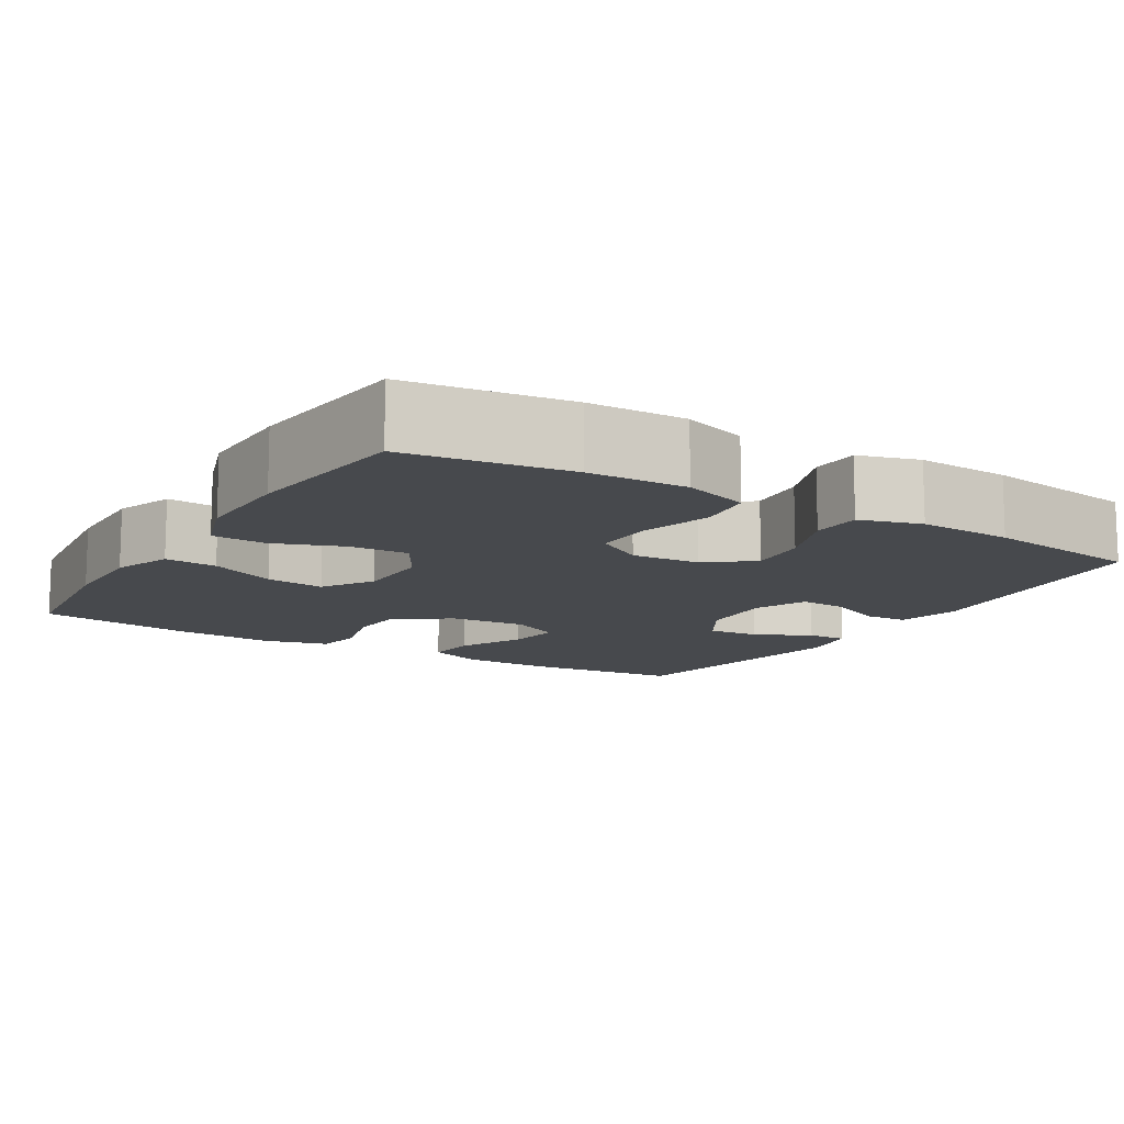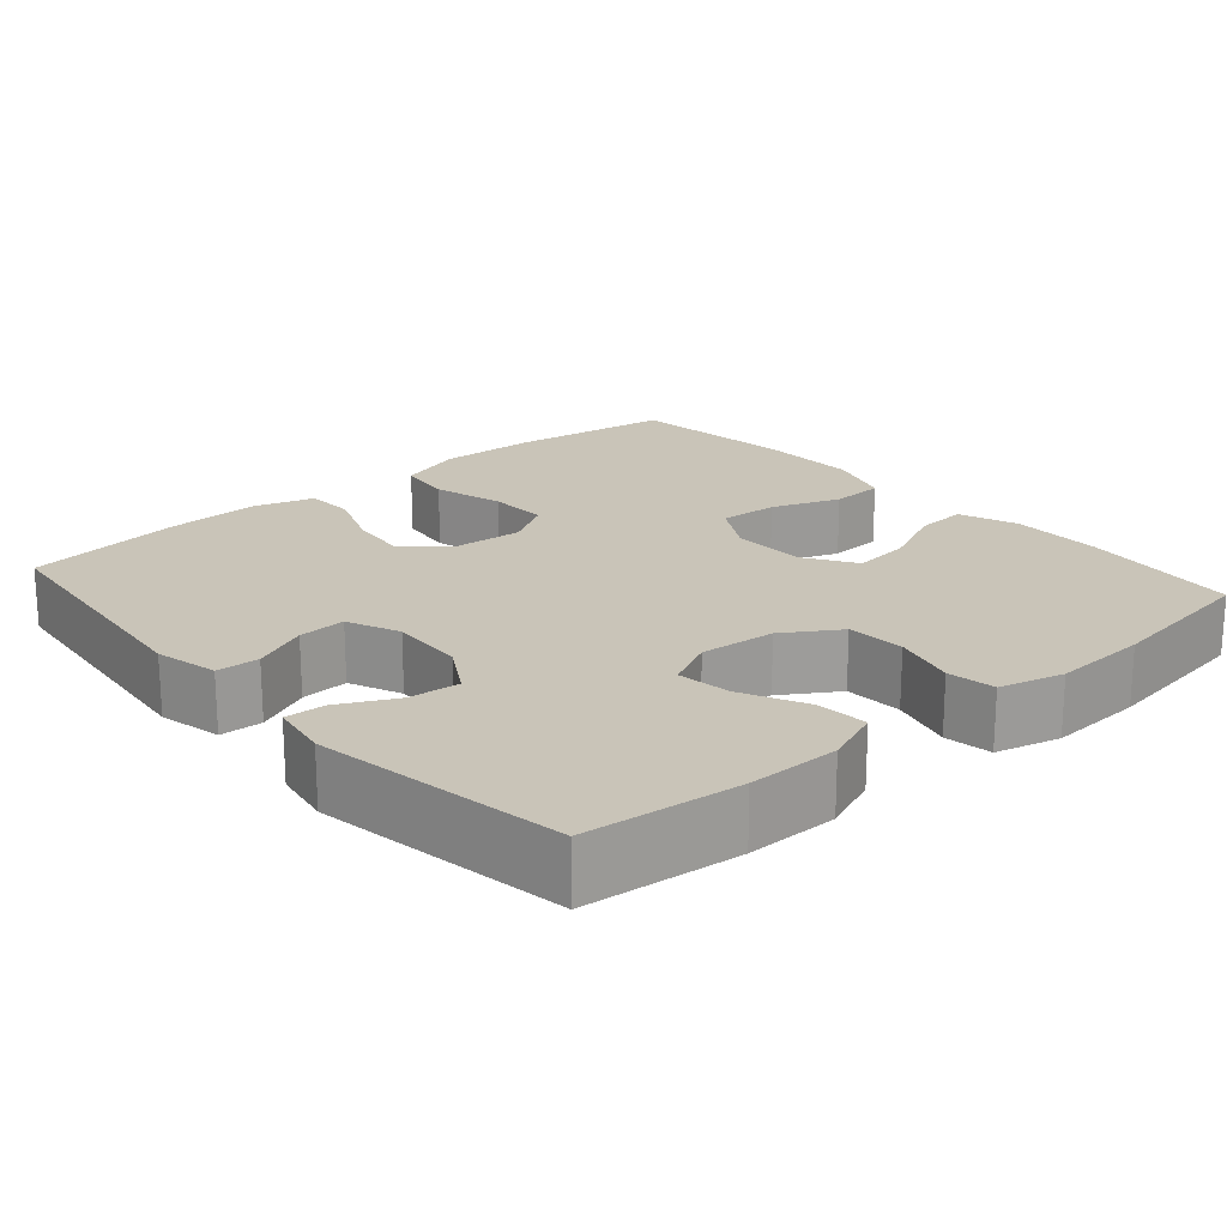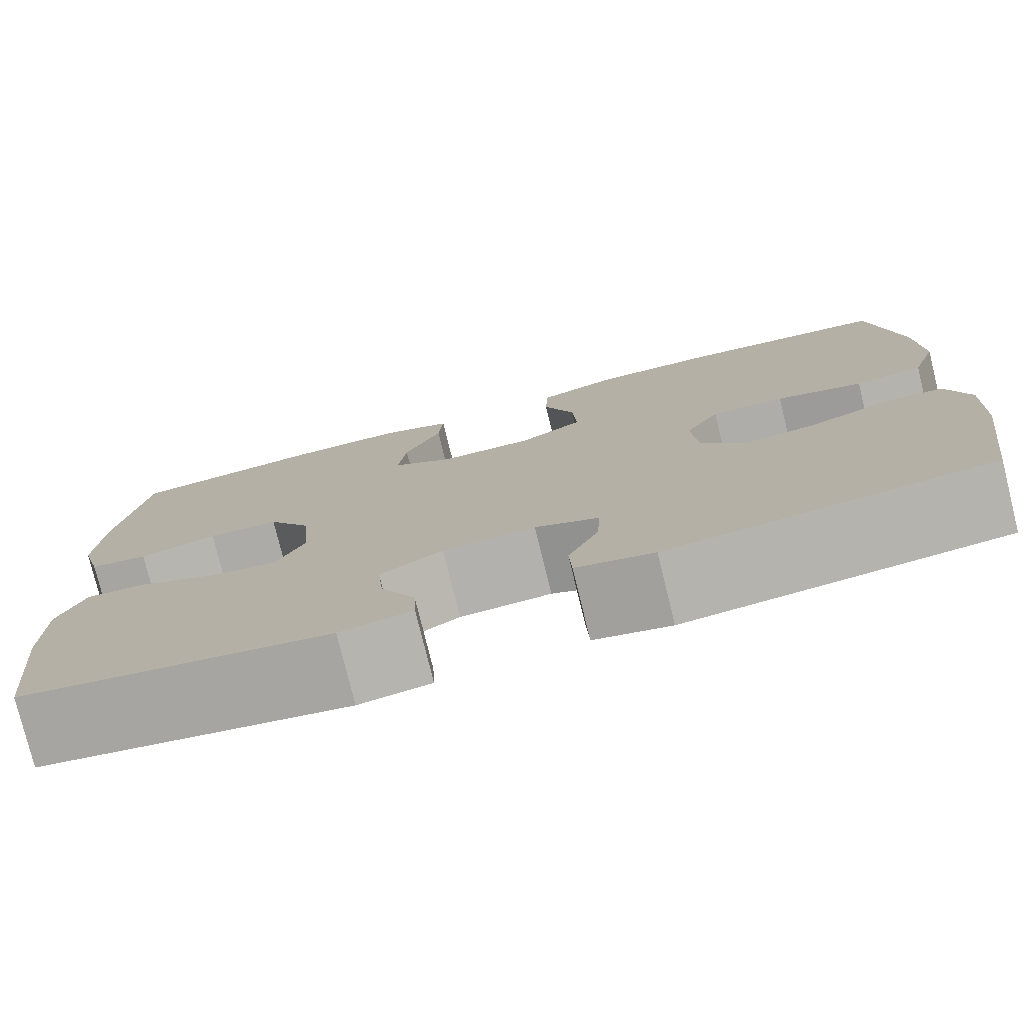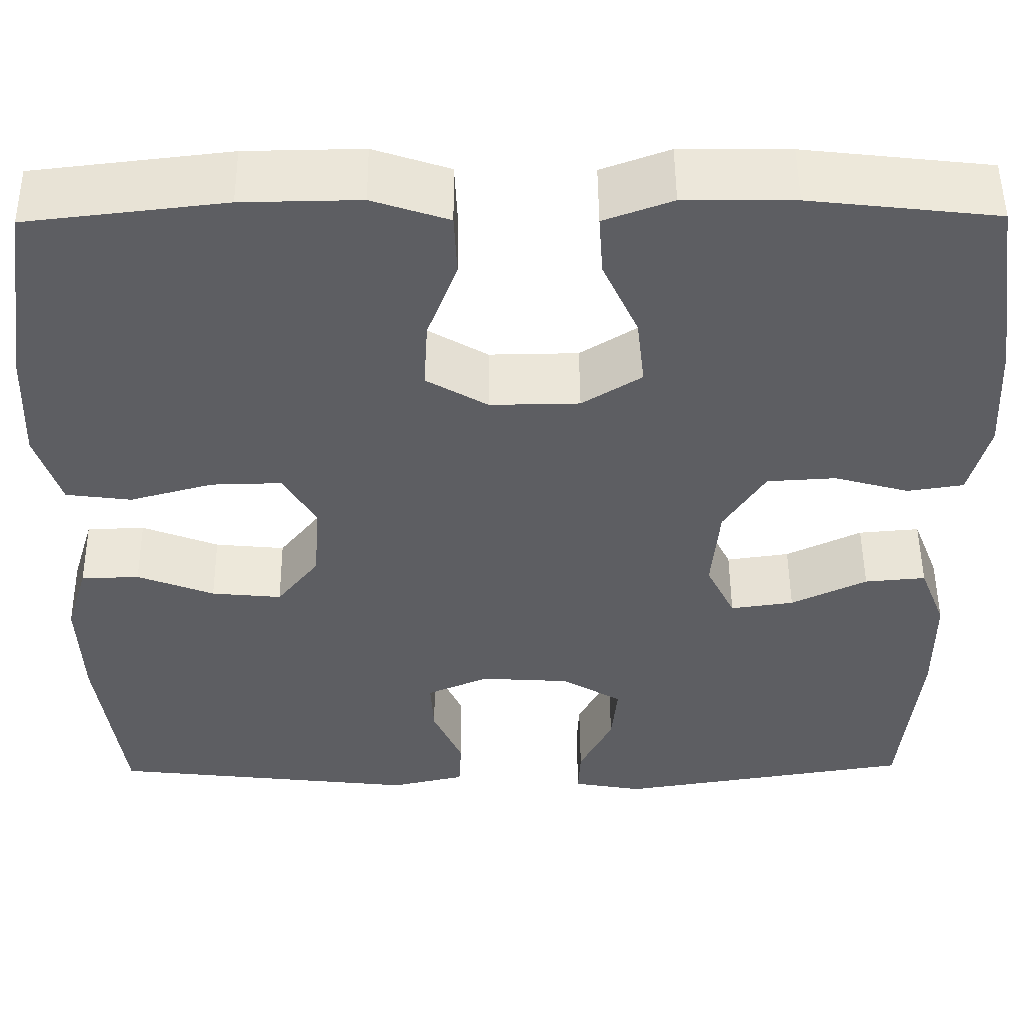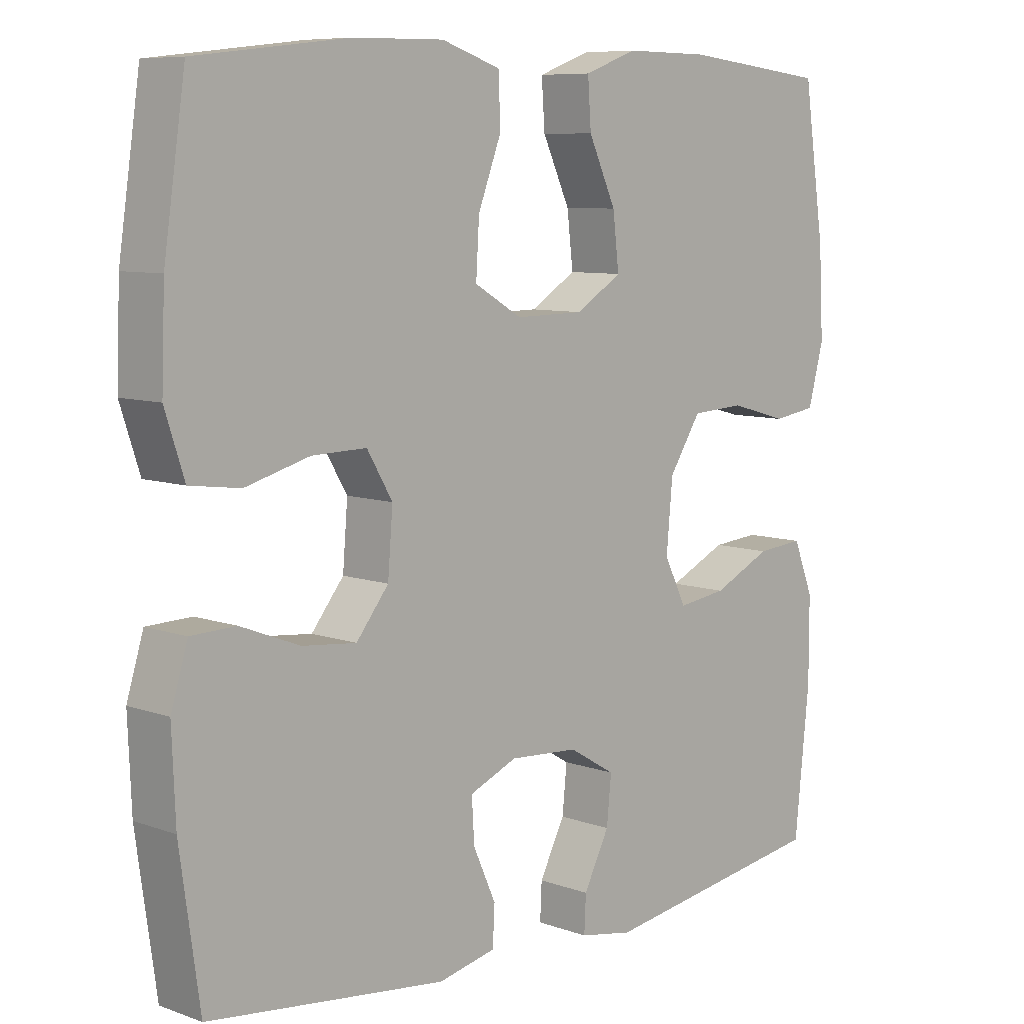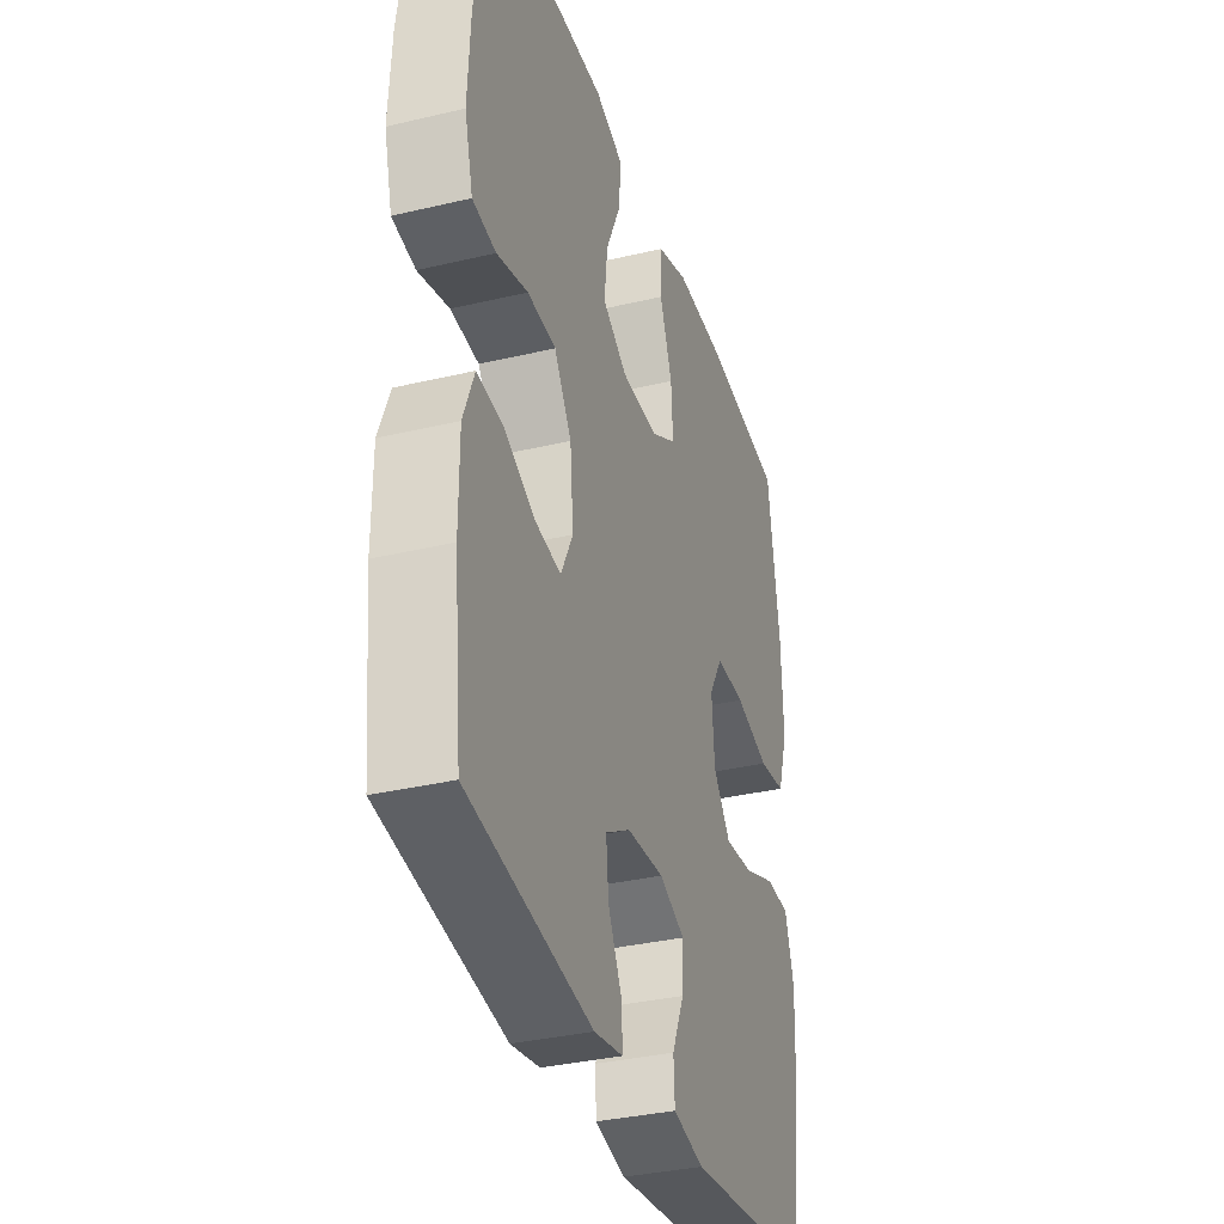
<metadata>
{"format":"obj","ext":"obj","renderer":"f3d","projection":"perspective","resolution":1024,"background":"white","views":[{"elev":-12.2,"azim":58.6,"up":"+Y"},{"elev":20.1,"azim":-131.1,"up":"+Y"},{"elev":-77.9,"azim":13.9,"up":"+Z"},{"elev":50.8,"azim":179.5,"up":"+Z"},{"elev":8.1,"azim":134.7,"up":"+Z"},{"elev":-34.4,"azim":-72.3,"up":"+Z"}]}
</metadata>
<code>
o path9274
v 0.5265 0.0375 -0.2871
v 0.5316 0.0375 -0.1622
v 0.507 0.0375 -0.08161
v 0.4413 0.0375 -0.07937
v 0.3547 0.0375 -0.113
v 0.2756 0.0375 -0.1207
v 0.2282 0.0375 -0.06069
v 0.221 0.0375 0.02954
v 0.2582 0.0375 0.09267
v 0.3379 0.0375 0.0909
v 0.4319 0.0375 0.0648
v 0.5056 0.0375 0.07451
v 0.5339 0.0375 0.1613
v 0.5289 0.0375 0.2907
v 0.4973 0.0375 0.5053
v 0.2745 0.0375 0.5312
v 0.1414 0.0375 0.5332
v 0.05532 0.0375 0.5044
v 0.05226 0.0375 0.4334
v 0.0863 0.0375 0.343
v 0.09096 0.0375 0.2646
v 0.02161 0.0375 0.2239
v -0.07897 0.0375 0.2253
v -0.1461 0.0375 0.2677
v -0.1372 0.0375 0.3452
v -0.09696 0.0375 0.4331
v -0.0922 0.0375 0.502
v -0.1694 0.0375 0.5304
v -0.2937 0.0375 0.5292
v -0.5046 0.0375 0.5053
v -0.5356 0.0375 0.2938
v -0.5421 0.0375 0.1664
v -0.5195 0.0375 0.08102
v -0.4561 0.0375 0.07129
v -0.3718 0.0375 0.09481
v -0.2943 0.0375 0.09024
v -0.2473 0.0375 0.01685
v -0.2384 0.0375 -0.08378
v -0.2708 0.0375 -0.1494
v -0.3422 0.0375 -0.1394
v -0.4277 0.0375 -0.09824
v -0.4964 0.0375 -0.09221
v -0.5258 0.0375 -0.1673
v -0.526 0.0375 -0.2893
v -0.5046 0.0375 -0.4964
v -0.17 0.0375 -0.5493
v -0.09179 0.0375 -0.5354
v -0.09422 0.0375 -0.4822
v -0.1317 0.0375 -0.4081
v -0.1384 0.0375 -0.3397
v -0.07049 0.0375 -0.2993
v 0.03009 0.0375 -0.2929
v 0.09964 0.0375 -0.3229
v 0.09598 0.0375 -0.3863
v 0.06293 0.0375 -0.4602
v 0.0658 0.0375 -0.5168
v 0.1498 0.0375 -0.5357
v 0.4973 0.0375 -0.4964
v 0.5265 -0.0375 -0.2871
v 0.5316 -0.0375 -0.1622
v 0.507 -0.0375 -0.08161
v 0.4413 -0.0375 -0.07937
v 0.3547 -0.0375 -0.113
v 0.2756 -0.0375 -0.1207
v 0.2282 -0.0375 -0.06069
v 0.221 -0.0375 0.02954
v 0.2582 -0.0375 0.09267
v 0.3379 -0.0375 0.0909
v 0.4319 -0.0375 0.0648
v 0.5056 -0.0375 0.07451
v 0.5339 -0.0375 0.1613
v 0.5289 -0.0375 0.2907
v 0.4973 -0.0375 0.5053
v 0.2745 -0.0375 0.5312
v 0.1414 -0.0375 0.5332
v 0.05532 -0.0375 0.5044
v 0.05226 -0.0375 0.4334
v 0.0863 -0.0375 0.343
v 0.09096 -0.0375 0.2646
v 0.02161 -0.0375 0.2239
v -0.07897 -0.0375 0.2253
v -0.1461 -0.0375 0.2677
v -0.1372 -0.0375 0.3452
v -0.09696 -0.0375 0.4331
v -0.0922 -0.0375 0.502
v -0.1694 -0.0375 0.5304
v -0.2937 -0.0375 0.5292
v -0.5046 -0.0375 0.5053
v -0.5356 -0.0375 0.2938
v -0.5421 -0.0375 0.1664
v -0.5195 -0.0375 0.08102
v -0.4561 -0.0375 0.07129
v -0.3718 -0.0375 0.09481
v -0.2943 -0.0375 0.09024
v -0.2473 -0.0375 0.01685
v -0.2384 -0.0375 -0.08378
v -0.2708 -0.0375 -0.1494
v -0.3422 -0.0375 -0.1394
v -0.4277 -0.0375 -0.09824
v -0.4964 -0.0375 -0.09221
v -0.5258 -0.0375 -0.1673
v -0.526 -0.0375 -0.2893
v -0.5046 -0.0375 -0.4964
v -0.17 -0.0375 -0.5493
v -0.09179 -0.0375 -0.5354
v -0.09422 -0.0375 -0.4822
v -0.1317 -0.0375 -0.4081
v -0.1384 -0.0375 -0.3397
v -0.07049 -0.0375 -0.2993
v 0.03009 -0.0375 -0.2929
v 0.09964 -0.0375 -0.3229
v 0.09598 -0.0375 -0.3863
v 0.06293 -0.0375 -0.4602
v 0.0658 -0.0375 -0.5168
v 0.1498 -0.0375 -0.5357
v 0.4973 -0.0375 -0.4964
v -0.17 0.0375 -0.5493
v -0.09179 0.0375 -0.5354
v -0.09179 0.0375 -0.5354
v 0.0658 0.0375 -0.5168
v 0.0658 0.0375 -0.5168
v 0.1498 0.0375 -0.5357
v -0.09422 0.0375 -0.4822
v 0.06293 0.0375 -0.4602
v -0.5046 0.0375 -0.4964
v -0.5046 0.0375 -0.4964
v 0.4973 0.0375 -0.4964
v 0.4973 0.0375 -0.4964
v -0.1317 0.0375 -0.4081
v 0.09598 0.0375 -0.3863
v -0.1384 0.0375 -0.3397
v -0.1384 0.0375 -0.3397
v -0.526 0.0375 -0.2893
v 0.5265 0.0375 -0.2871
v 0.09964 0.0375 -0.3229
v 0.09964 0.0375 -0.3229
v -0.07049 0.0375 -0.2993
v 0.03009 0.0375 -0.2929
v -0.5258 0.0375 -0.1673
v 0.5316 0.0375 -0.1622
v -0.4964 0.0375 -0.09221
v -0.4964 0.0375 -0.09221
v -0.2708 0.0375 -0.1494
v -0.2708 0.0375 -0.1494
v -0.3422 0.0375 -0.1394
v 0.3547 0.0375 -0.113
v 0.2756 0.0375 -0.1207
v 0.507 0.0375 -0.08161
v 0.507 0.0375 -0.08161
v -0.2384 0.0375 -0.08378
v -0.4277 0.0375 -0.09824
v 0.2282 0.0375 -0.06069
v 0.4413 0.0375 -0.07937
v -0.2473 0.0375 0.01685
v 0.221 0.0375 0.02954
v -0.2943 0.0375 0.09024
v 0.2582 0.0375 0.09267
v 0.2582 0.0375 0.09267
v 0.3379 0.0375 0.0909
v 0.4319 0.0375 0.0648
v 0.5056 0.0375 0.07451
v 0.5056 0.0375 0.07451
v -0.5195 0.0375 0.08102
v -0.5195 0.0375 0.08102
v -0.4561 0.0375 0.07129
v -0.3718 0.0375 0.09481
v 0.5339 0.0375 0.1613
v -0.5421 0.0375 0.1664
v 0.5289 0.0375 0.2907
v -0.5356 0.0375 0.2938
v 0.02161 0.0375 0.2239
v -0.07897 0.0375 0.2253
v 0.09096 0.0375 0.2646
v 0.09096 0.0375 0.2646
v -0.1461 0.0375 0.2677
v -0.1461 0.0375 0.2677
v 0.0863 0.0375 0.343
v -0.1372 0.0375 0.3452
v 0.05226 0.0375 0.4334
v -0.09696 0.0375 0.4331
v -0.5046 0.0375 0.5053
v -0.5046 0.0375 0.5053
v -0.0922 0.0375 0.502
v -0.0922 0.0375 0.502
v 0.05532 0.0375 0.5044
v 0.05532 0.0375 0.5044
v 0.4973 0.0375 0.5053
v 0.4973 0.0375 0.5053
v -0.1694 0.0375 0.5304
v 0.1414 0.0375 0.5332
v -0.2937 0.0375 0.5292
v 0.2745 0.0375 0.5312
v -0.17 -0.0375 -0.5493
v -0.09179 -0.0375 -0.5354
v -0.09179 -0.0375 -0.5354
v 0.0658 -0.0375 -0.5168
v 0.0658 -0.0375 -0.5168
v 0.1498 -0.0375 -0.5357
v -0.09422 -0.0375 -0.4822
v 0.06293 -0.0375 -0.4602
v -0.5046 -0.0375 -0.4964
v -0.5046 -0.0375 -0.4964
v 0.4973 -0.0375 -0.4964
v 0.4973 -0.0375 -0.4964
v -0.1317 -0.0375 -0.4081
v 0.09598 -0.0375 -0.3863
v -0.1384 -0.0375 -0.3397
v -0.1384 -0.0375 -0.3397
v -0.526 -0.0375 -0.2893
v 0.5265 -0.0375 -0.2871
v 0.09964 -0.0375 -0.3229
v 0.09964 -0.0375 -0.3229
v -0.07049 -0.0375 -0.2993
v 0.03009 -0.0375 -0.2929
v -0.5258 -0.0375 -0.1673
v 0.5316 -0.0375 -0.1622
v -0.4964 -0.0375 -0.09221
v -0.4964 -0.0375 -0.09221
v -0.2708 -0.0375 -0.1494
v -0.2708 -0.0375 -0.1494
v -0.3422 -0.0375 -0.1394
v 0.3547 -0.0375 -0.113
v 0.2756 -0.0375 -0.1207
v 0.507 -0.0375 -0.08161
v 0.507 -0.0375 -0.08161
v -0.2384 -0.0375 -0.08378
v -0.4277 -0.0375 -0.09824
v 0.2282 -0.0375 -0.06069
v 0.4413 -0.0375 -0.07937
v -0.2473 -0.0375 0.01685
v 0.221 -0.0375 0.02954
v -0.2943 -0.0375 0.09024
v 0.2582 -0.0375 0.09267
v 0.2582 -0.0375 0.09267
v 0.3379 -0.0375 0.0909
v 0.4319 -0.0375 0.0648
v 0.5056 -0.0375 0.07451
v 0.5056 -0.0375 0.07451
v -0.5195 -0.0375 0.08102
v -0.5195 -0.0375 0.08102
v -0.4561 -0.0375 0.07129
v -0.3718 -0.0375 0.09481
v 0.5339 -0.0375 0.1613
v -0.5421 -0.0375 0.1664
v 0.5289 -0.0375 0.2907
v -0.5356 -0.0375 0.2938
v 0.02161 -0.0375 0.2239
v -0.07897 -0.0375 0.2253
v 0.09096 -0.0375 0.2646
v 0.09096 -0.0375 0.2646
v -0.1461 -0.0375 0.2677
v -0.1461 -0.0375 0.2677
v 0.0863 -0.0375 0.343
v -0.1372 -0.0375 0.3452
v 0.05226 -0.0375 0.4334
v -0.09696 -0.0375 0.4331
v -0.5046 -0.0375 0.5053
v -0.5046 -0.0375 0.5053
v -0.0922 -0.0375 0.502
v -0.0922 -0.0375 0.502
v 0.05532 -0.0375 0.5044
v 0.05532 -0.0375 0.5044
v 0.4973 -0.0375 0.5053
v 0.4973 -0.0375 0.5053
v -0.1694 -0.0375 0.5304
v 0.1414 -0.0375 0.5332
v -0.2937 -0.0375 0.5292
v 0.2745 -0.0375 0.5312
f 226 228 231
f 198 200 196
f 242 232 251
f 232 248 251
f 255 266 261
f 230 231 247
f 227 215 221
f 244 242 246
f 205 193 199
f 257 246 267
f 222 216 229
f 226 214 228
f 194 199 193
f 242 244 241
f 245 235 243
f 193 205 201
f 243 235 236
f 222 223 210
f 230 247 248
f 213 219 207
f 228 211 223
f 201 207 209
f 256 265 254
f 249 231 233
f 198 206 200
f 253 266 255
f 214 211 228
f 230 248 232
f 203 206 198
f 210 223 211
f 207 201 205
f 216 222 210
f 268 249 245
f 243 236 237
f 210 211 203
f 249 235 245
f 266 253 268
f 226 231 230
f 249 268 253
f 246 242 251
f 229 216 224
f 221 207 219
f 217 215 227
f 246 254 267
f 249 233 235
f 267 254 265
f 246 251 254
f 215 209 221
f 209 207 221
f 213 214 226
f 211 206 203
f 219 213 226
f 241 244 239
f 259 265 256
f 247 231 249
f 268 245 263
f 46 119 195 104
f 121 57 115 197
f 47 48 106 105
f 55 56 114 113
f 126 46 104 202
f 57 128 204 115
f 48 49 107 106
f 54 55 113 112
f 49 132 208 107
f 44 45 103 102
f 58 1 59 116
f 136 54 112 212
f 50 51 109 108
f 52 53 111 110
f 51 52 110 109
f 43 44 102 101
f 1 2 60 59
f 142 43 101 218
f 144 40 98 220
f 5 6 64 63
f 2 149 225 60
f 38 39 97 96
f 41 42 100 99
f 40 41 99 98
f 6 7 65 64
f 4 5 63 62
f 3 4 62 61
f 37 38 96 95
f 7 8 66 65
f 36 37 95 94
f 8 158 234 66
f 10 11 69 68
f 11 162 238 69
f 164 34 92 240
f 34 35 93 92
f 12 13 71 70
f 32 33 91 90
f 35 36 94 93
f 9 10 68 67
f 13 14 72 71
f 31 32 90 89
f 22 23 81 80
f 174 22 80 250
f 23 176 252 81
f 20 21 79 78
f 24 25 83 82
f 19 20 78 77
f 25 26 84 83
f 182 31 89 258
f 26 184 260 84
f 186 19 77 262
f 14 188 264 72
f 27 28 86 85
f 17 18 76 75
f 29 30 88 87
f 28 29 87 86
f 16 17 75 74
f 15 16 74 73
f 150 155 152
f 122 120 124
f 166 175 156
f 156 175 172
f 179 185 190
f 154 171 155
f 151 145 139
f 168 170 166
f 129 123 117
f 181 191 170
f 146 153 140
f 150 152 138
f 118 117 123
f 166 165 168
f 169 167 159
f 117 125 129
f 167 160 159
f 146 134 147
f 154 172 171
f 137 131 143
f 152 147 135
f 125 133 131
f 180 178 189
f 173 157 155
f 122 124 130
f 177 179 190
f 138 152 135
f 154 156 172
f 127 122 130
f 134 135 147
f 131 129 125
f 140 134 146
f 192 169 173
f 167 161 160
f 134 127 135
f 173 169 159
f 190 192 177
f 150 154 155
f 173 177 192
f 170 175 166
f 153 148 140
f 145 143 131
f 141 151 139
f 170 191 178
f 173 159 157
f 191 189 178
f 170 178 175
f 139 145 133
f 133 145 131
f 137 150 138
f 135 127 130
f 143 150 137
f 165 163 168
f 183 180 189
f 171 173 155
f 192 187 169

</code>
